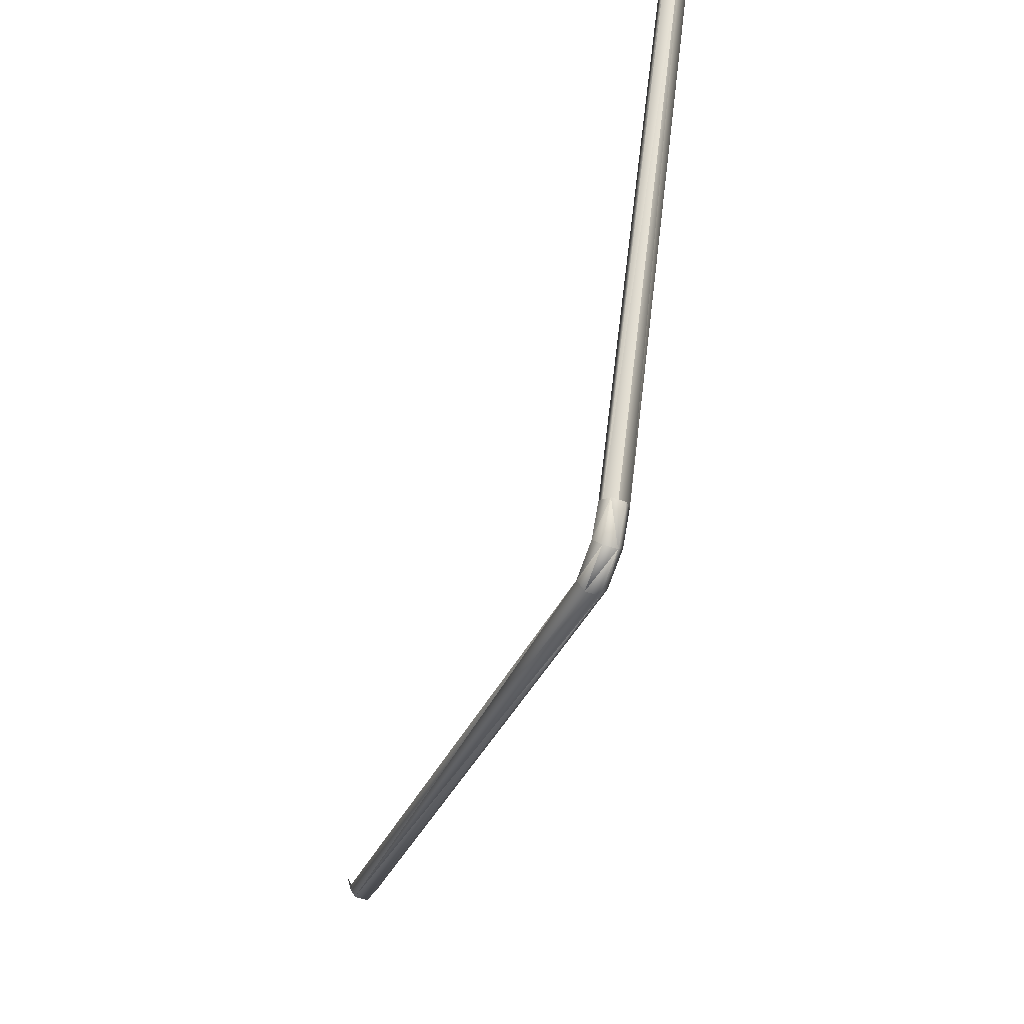
<metadata>
{"format":"obj","ext":"obj","renderer":"f3d","projection":"perspective","resolution":1024,"background":"white","views":[{"elev":-53.9,"azim":-19.9,"up":"+Z"}]}
</metadata>
<code>
o LM_GI_l2_TriggerLane1
v 1189 8.257e+04 -2.421e+04
v 1189 -3.244e+04 -7.148e+04
v 2378 -3.244e+04 -6.943e+04
v -2378 -3.244e+04 -6.943e+04
v -1189 -3.244e+04 -7.148e+04
v -1189 8.257e+04 -2.421e+04
v -1189 -3.244e+04 -7.148e+04
v 1189 -3.244e+04 -7.148e+04
v -1189 8.257e+04 -2.421e+04
v 2378 8.121e+04 -2.27e+04
v 1189 8.257e+04 -2.421e+04
v 2378 -3.244e+04 -6.943e+04
v -2378 8.121e+04 -2.27e+04
v -2378 -3.244e+04 -6.943e+04
v -1189 8.257e+04 -2.421e+04
v 1189 -3.244e+04 -7.148e+04
v 1189 8.257e+04 -2.421e+04
v -1189 8.257e+04 -2.421e+04
v 1189 -3.991e+04 -6.127e+04
v 1189 -8.212e+04 5.401e+04
v -1189 -3.991e+04 -6.127e+04
v 1189 -3.991e+04 -6.127e+04
v 2378 -4.173e+04 -6.218e+04
v 1189 -8.212e+04 5.401e+04
v -1189 -3.991e+04 -6.127e+04
v -1189 -8.212e+04 5.401e+04
v -2378 -4.173e+04 -6.218e+04
v 1189 -8.212e+04 5.401e+04
v -1189 -8.212e+04 5.401e+04
v -1189 -3.991e+04 -6.127e+04
v 2378 -4.173e+04 -6.218e+04
v 2378 -8.413e+04 5.401e+04
v 1189 -8.212e+04 5.401e+04
v -1189 -8.212e+04 5.401e+04
v -2378 -8.413e+04 5.401e+04
v -2378 -4.173e+04 -6.218e+04
v 1189 -3.991e+04 -6.127e+04
v 1189 -3.762e+04 -6.571e+04
v 2378 -4.173e+04 -6.218e+04
v 2378 -4.173e+04 -6.218e+04
v 2378 -3.859e+04 -6.753e+04
v 1189 -4.345e+04 -6.309e+04
v -2378 -4.173e+04 -6.218e+04
v -1189 -4.345e+04 -6.309e+04
v -2378 -3.859e+04 -6.753e+04
v -1189 -4.345e+04 -6.309e+04
v 1189 -4.345e+04 -6.309e+04
v 1189 -3.955e+04 -6.935e+04
v 2378 -3.859e+04 -6.753e+04
v 2378 -3.244e+04 -6.943e+04
v 1189 -3.955e+04 -6.935e+04
v -2378 -3.859e+04 -6.753e+04
v -1189 -3.955e+04 -6.935e+04
v -2378 -3.244e+04 -6.943e+04
v 2378 -3.859e+04 -6.753e+04
v 1189 -3.955e+04 -6.935e+04
v 1189 -4.345e+04 -6.309e+04
v 2378 -3.244e+04 -6.943e+04
v 1189 -3.244e+04 -7.148e+04
v 1189 -3.955e+04 -6.935e+04
v -1189 -4.345e+04 -6.309e+04
v -1189 -3.955e+04 -6.935e+04
v -2378 -3.859e+04 -6.753e+04
v -1189 -3.955e+04 -6.935e+04
v -1189 -3.244e+04 -7.148e+04
v -2378 -3.244e+04 -6.943e+04
v 1189 -3.955e+04 -6.935e+04
v 1189 -3.244e+04 -7.148e+04
v -1189 -3.244e+04 -7.148e+04
v -1189 -3.955e+04 -6.935e+04
v -1189 -4.345e+04 -6.309e+04
v 1189 -3.955e+04 -6.935e+04
v -1189 -3.955e+04 -6.935e+04
v 1189 -3.955e+04 -6.935e+04
v -1189 -3.244e+04 -7.148e+04
v 2378 8.121e+04 -2.27e+04
v 2378 8.417e+04 -1.836e+04
v 1189 8.257e+04 -2.421e+04
v -2378 8.121e+04 -2.27e+04
v -1189 8.257e+04 -2.421e+04
v -2378 8.417e+04 -1.836e+04
v -1189 8.257e+04 -2.421e+04
v 1189 8.257e+04 -2.421e+04
v 1189 8.615e+04 -1.892e+04
v 2378 8.417e+04 -1.836e+04
v 1189 8.615e+04 -1.892e+04
v 1189 8.257e+04 -2.421e+04
v -1189 8.257e+04 -2.421e+04
v -1189 8.615e+04 -1.892e+04
v -2378 8.417e+04 -1.836e+04
v -1189 8.615e+04 -1.892e+04
v -1189 8.257e+04 -2.421e+04
v 1189 8.615e+04 -1.892e+04
f 3 2 1
f 6 5 4
f 9 8 7
f 12 11 10
f 15 14 13
f 18 17 16
f 21 20 19
f 24 23 22
f 27 26 25
f 30 29 28
f 33 32 31
f 36 35 34
f 39 38 37
f 42 41 40
f 45 44 43
f 48 47 46
f 51 50 49
f 54 53 52
f 57 56 55
f 60 59 58
f 63 62 61
f 66 65 64
f 69 68 67
f 72 71 70
f 75 74 73
f 78 77 76
f 81 80 79
f 84 83 82
f 87 86 85
f 90 89 88
f 93 92 91

</code>
